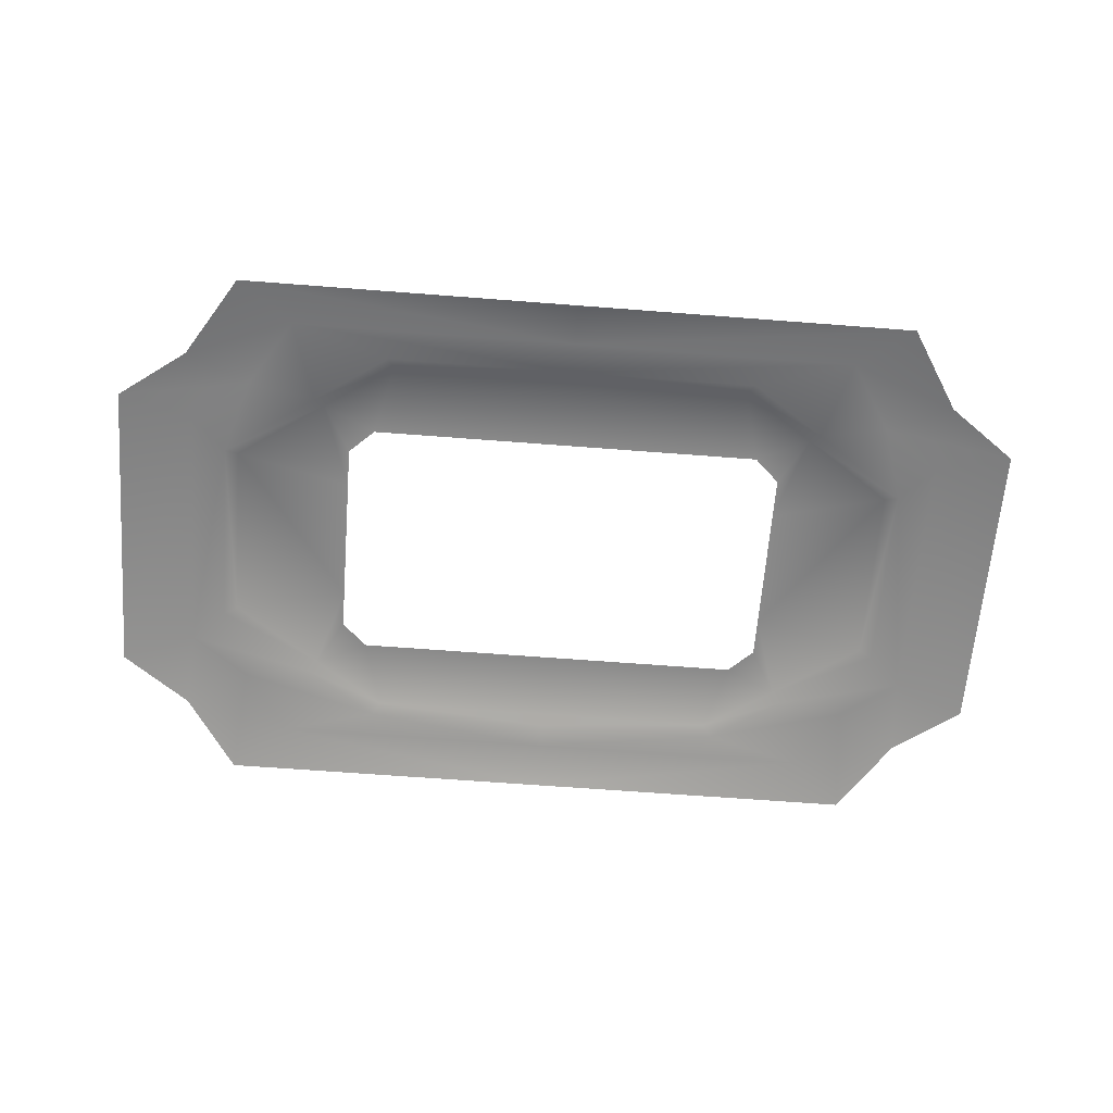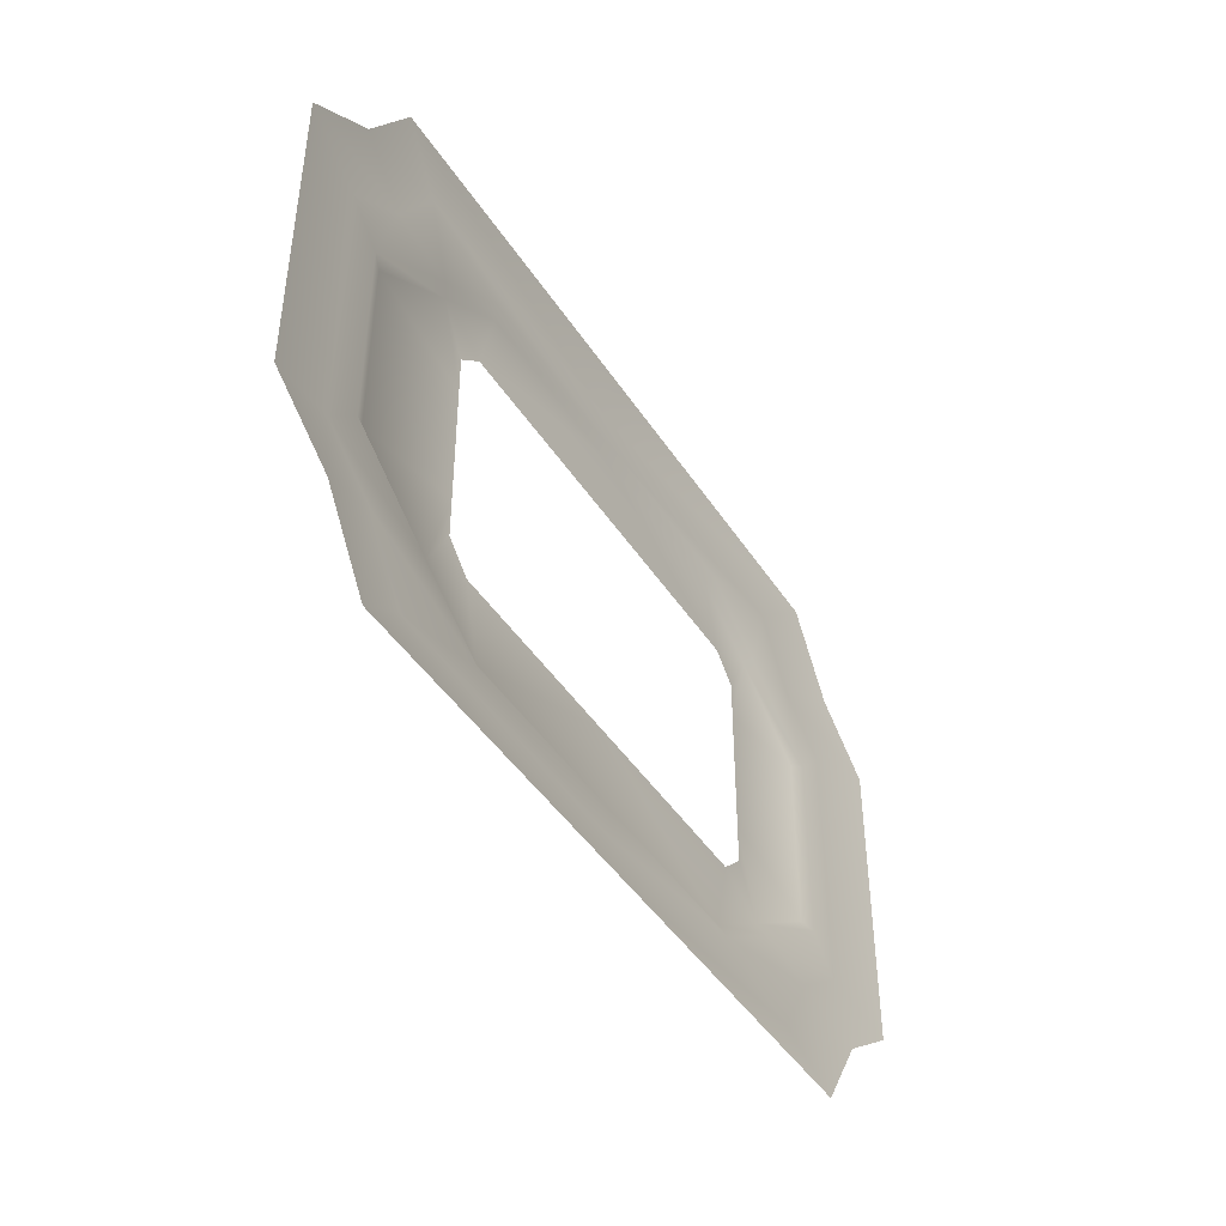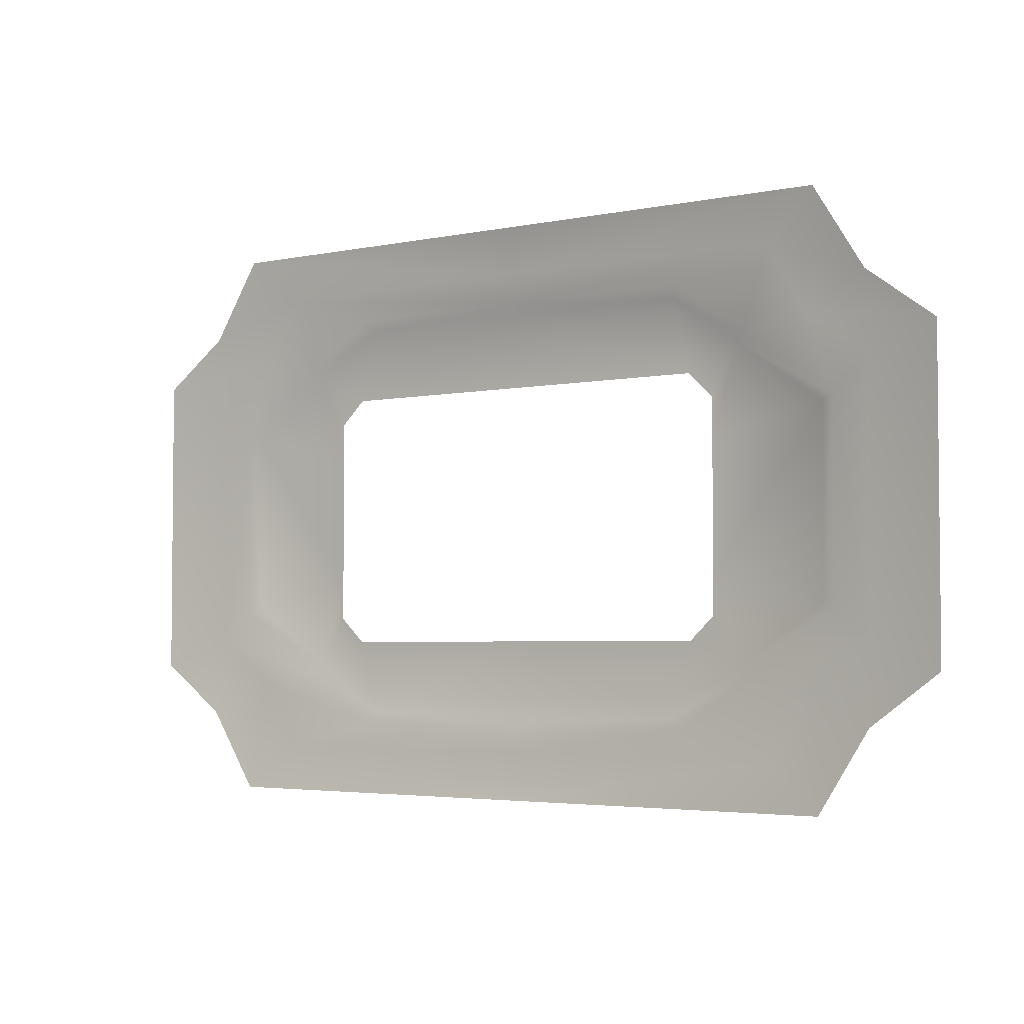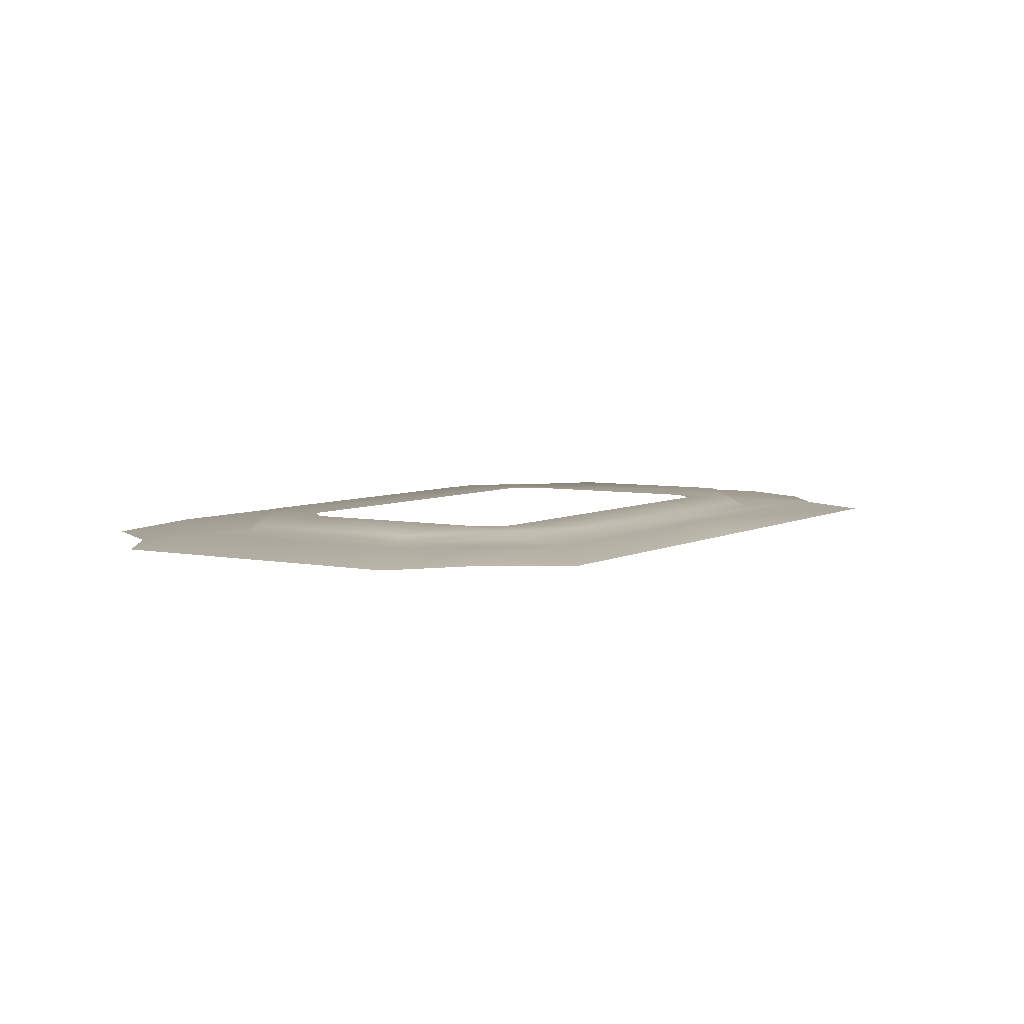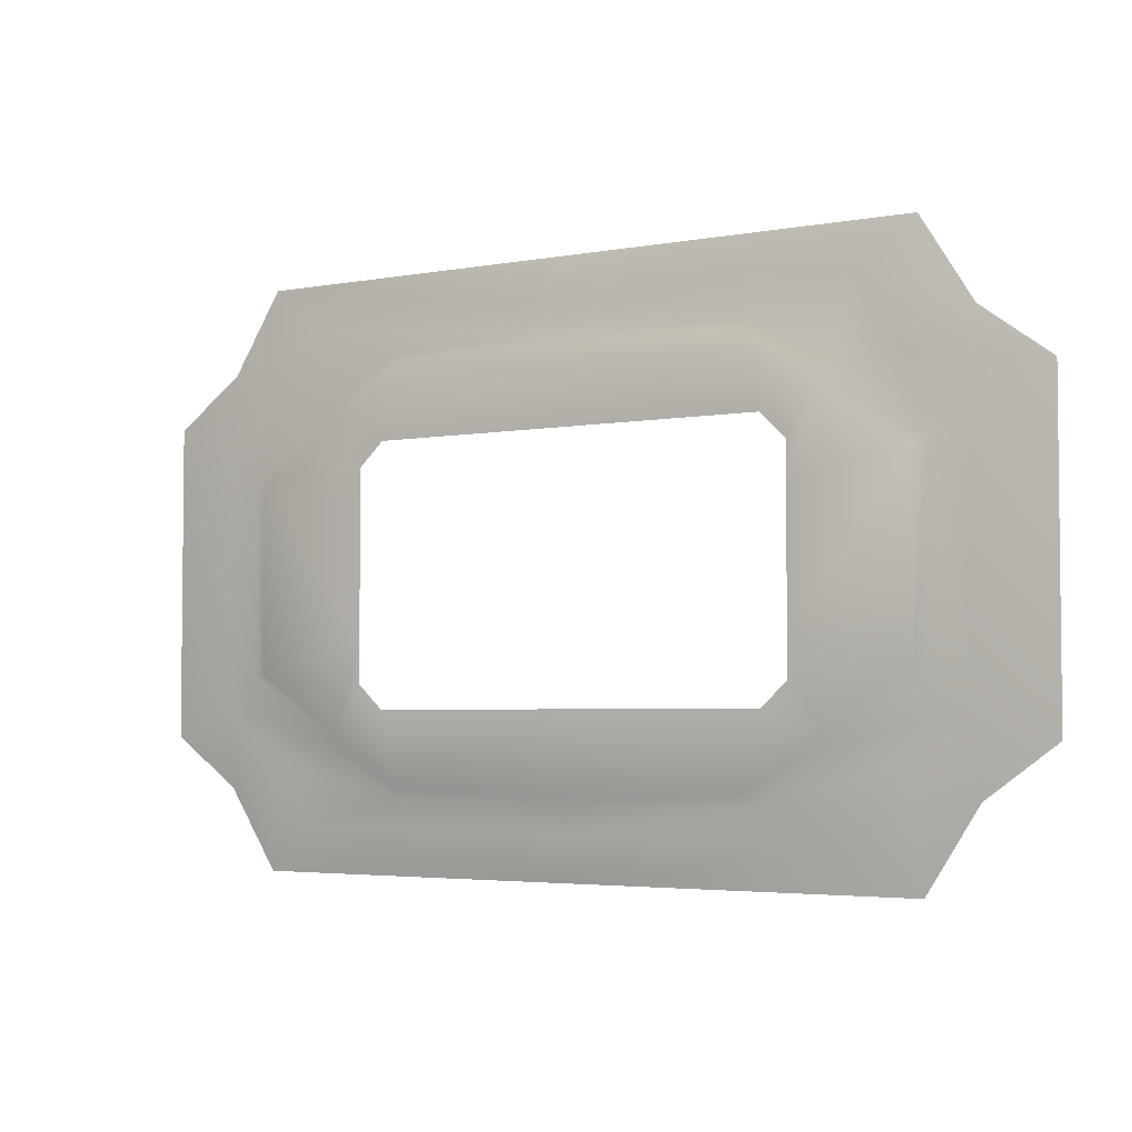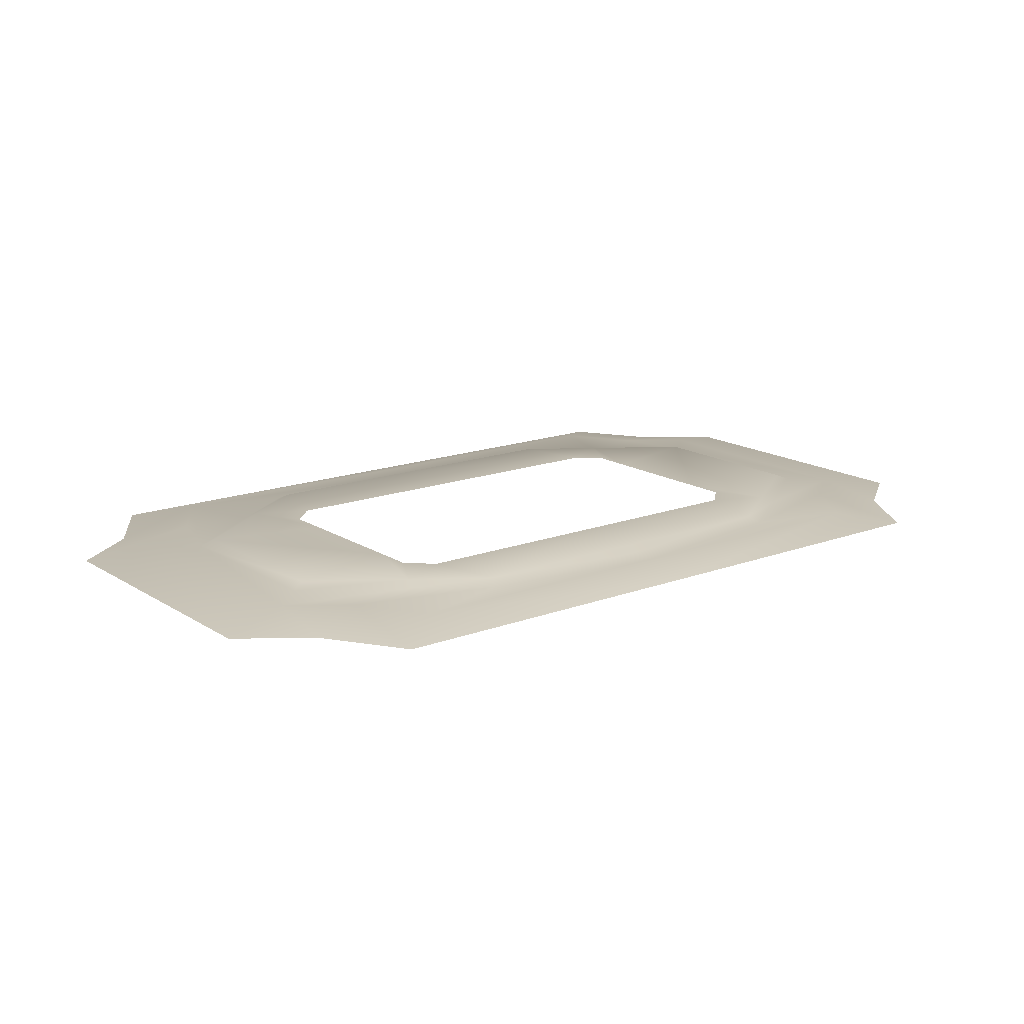
<metadata>
{"format":"obj","ext":"obj","renderer":"f3d","projection":"perspective","resolution":1024,"background":"white","views":[{"elev":-63.3,"azim":-4.5,"up":"+Y"},{"elev":-44.6,"azim":-59.1,"up":"+Z"},{"elev":-3.6,"azim":35.3,"up":"+Z"},{"elev":5.4,"azim":-57.6,"up":"+Y"},{"elev":-3.8,"azim":-148.3,"up":"+Z"},{"elev":16.0,"azim":142.1,"up":"+Y"}]}
</metadata>
<code>
v  8.863 0.5713 7.646
v  10.91 0.5713 1.263
v  10.91 0.5713 3.1
v  9.721 0.5713 4.227
v  16.94 0.3024 2.796
v  12.19 0.5713 5.416
v  12.65 0.3024 5.817
v  9.192 0.3024 8.172
v  9.721 0.5713 -7.692
v  10.91 0.5713 -4.728
v  10.91 0.5713 -6.565
v  16.32 0.5713 -6.02
v  16.94 0.3024 -6.261
v  16.32 0.5713 2.555
v  12.19 0.5713 -8.881
v  12.65 0.3024 -9.282
v  9.192 0.3024 -11.64
v  8.863 0.5713 -11.11
v  21.94 -0.2132 -8.921
v  18.71 -0.2132 -11.28
v  16.32 -0.2132 -15.02
v  18.51 0.3024 -7.774
v  15.8 0.3024 -9.759
v  13.79 0.3024 -12.91
v  21.94 -0.2132 5.561
v  18.71 -0.2132 7.92
v  16.32 -0.2132 11.73
v  18.51 0.3024 4.416
v  15.8 0.3024 6.402
v  13.79 0.3024 9.605
v  0.3623 0.5713 4.227
v  0.3623 0.3024 8.172
v  0.3623 0.3024 9.605
v  0.3623 0.3024 -11.64
v  0.3623 0.3024 -12.91
v  -8.139 0.5713 7.646
v  0.3623 0.5713 7.646
v  -8.468 0.3024 8.172
v  -11.47 0.5713 5.416
v  -11.93 0.3024 5.817
v  -16.21 0.3024 2.796
v  -15.59 0.5713 2.555
v  -10.19 0.5713 1.263
v  -10.19 0.5713 3.1
v  -8.996 0.5713 4.227
v  -8.139 0.5713 -11.11
v  -8.468 0.3024 -11.64
v  0.3623 0.5713 -11.11
v  -15.59 0.5713 -6.02
v  -16.21 0.3024 -6.261
v  -11.47 0.5713 -8.881
v  -11.93 0.3024 -9.282
v  -10.19 0.5713 -4.728
v  -10.19 0.5713 -6.565
v  -8.996 0.5713 -7.692
v  -17.79 0.3024 -7.774
v  -15.08 0.3024 -9.759
v  -13.06 0.3024 -12.91
v  -21.21 -0.2132 -8.921
v  -17.99 -0.2132 -11.28
v  -15.6 -0.2132 -15.02
v  -15.08 0.3024 6.402
v  -17.79 0.3024 4.416
v  -13.06 0.3024 9.605
v  -17.99 -0.2132 7.92
v  -21.21 -0.2132 5.561
v  -15.6 -0.2132 11.73
v  0.3623 0.5713 -7.692
v  0.3623 -0.2132 11.73
v  0.3623 -0.2132 -15.02
o Plane014
g Plane014
f 1 37 32 8
f 6 7 5 14
f 1 8 7 6
f 2 3 6 14
f 4 1 6 3
f 18 17 34 48
f 12 14 5 13
f 15 12 13 16
f 18 15 16 17
f 14 12 10 2
f 10 12 15 11
f 15 18 9 11
f 16 13 22 23
f 17 16 23 24
f 22 19 20 23
f 23 20 21 24
f 5 7 29 28
f 7 8 30 29
f 29 26 25 28
f 30 27 26 29
f 28 25 19 22
f 5 28 22 13
f 37 1 4 31
f 68 9 18 48
f 30 8 32 33
f 27 30 33 69
f 24 21 70 35
f 17 24 35 34
f 36 38 32 37
f 39 42 41 40
f 36 39 40 38
f 43 42 39 44
f 45 44 39 36
f 46 48 34 47
f 49 50 41 42
f 51 52 50 49
f 46 47 52 51
f 42 43 53 49
f 53 54 51 49
f 51 54 55 46
f 52 57 56 50
f 47 58 57 52
f 56 57 60 59
f 57 58 61 60
f 41 63 62 40
f 40 62 64 38
f 62 63 66 65
f 64 62 65 67
f 63 56 59 66
f 41 50 56 63
f 37 31 45 36
f 68 48 46 55
f 64 33 32 38
f 67 69 33 64
f 58 35 70 61
f 47 34 35 58

</code>
